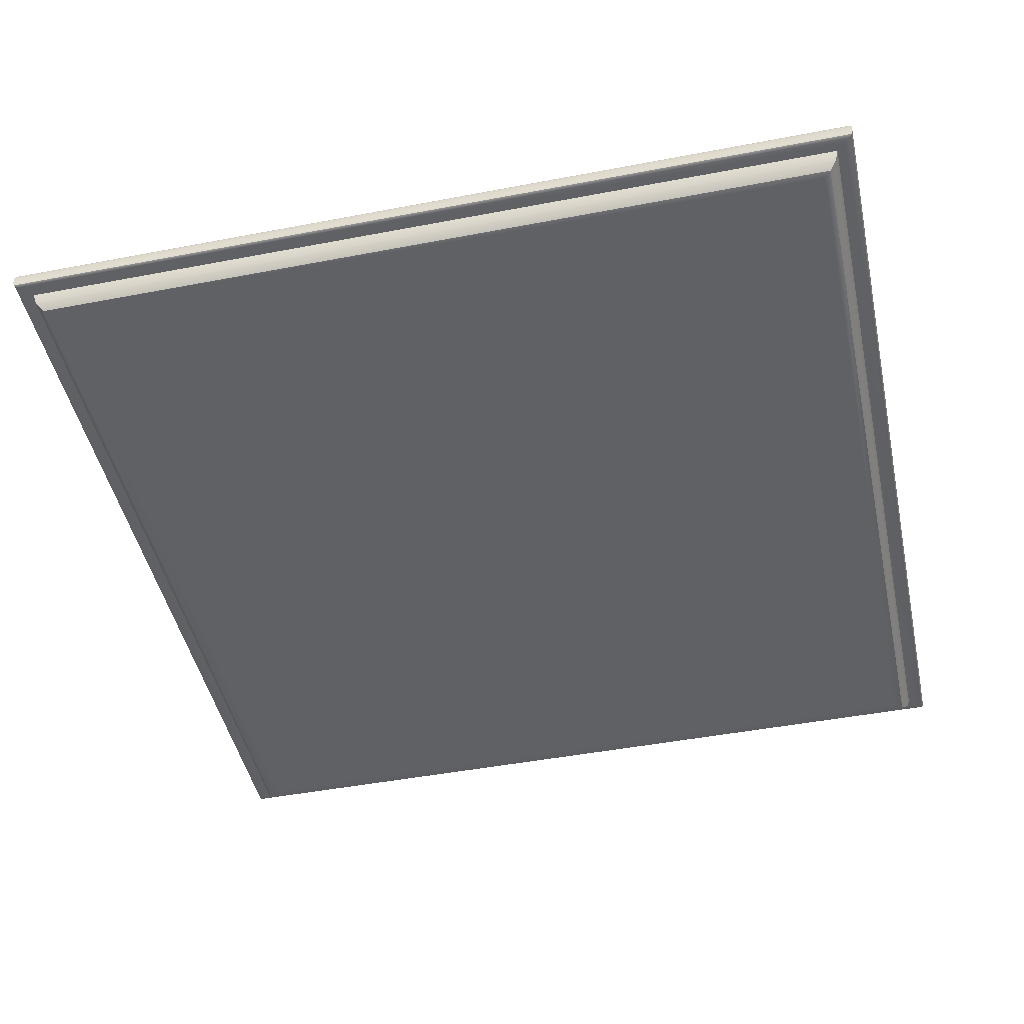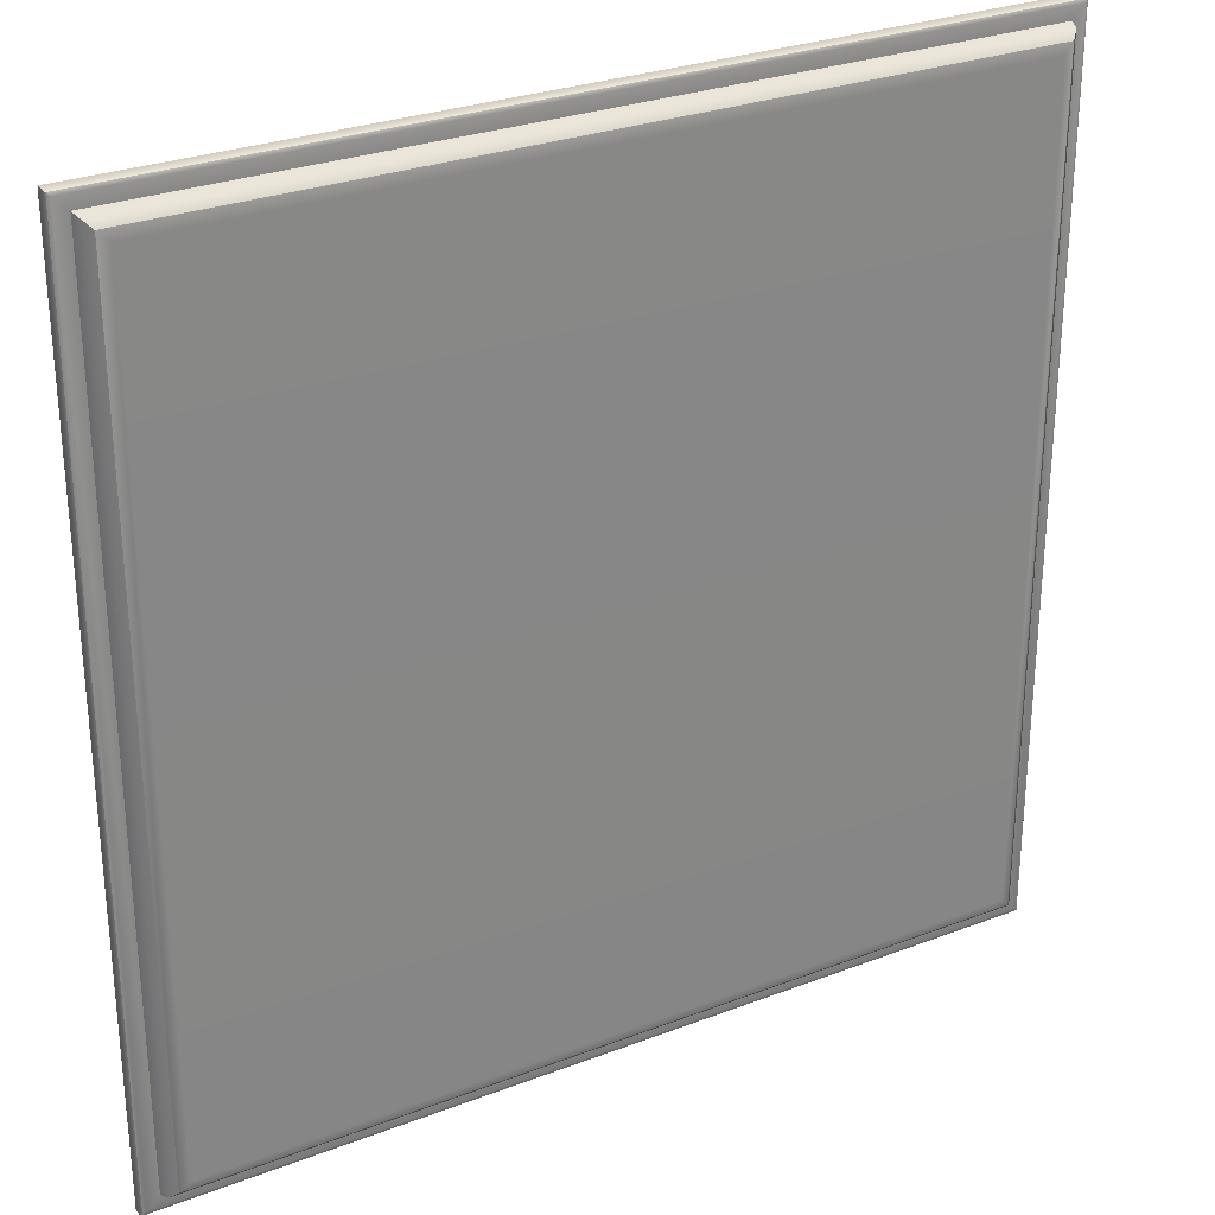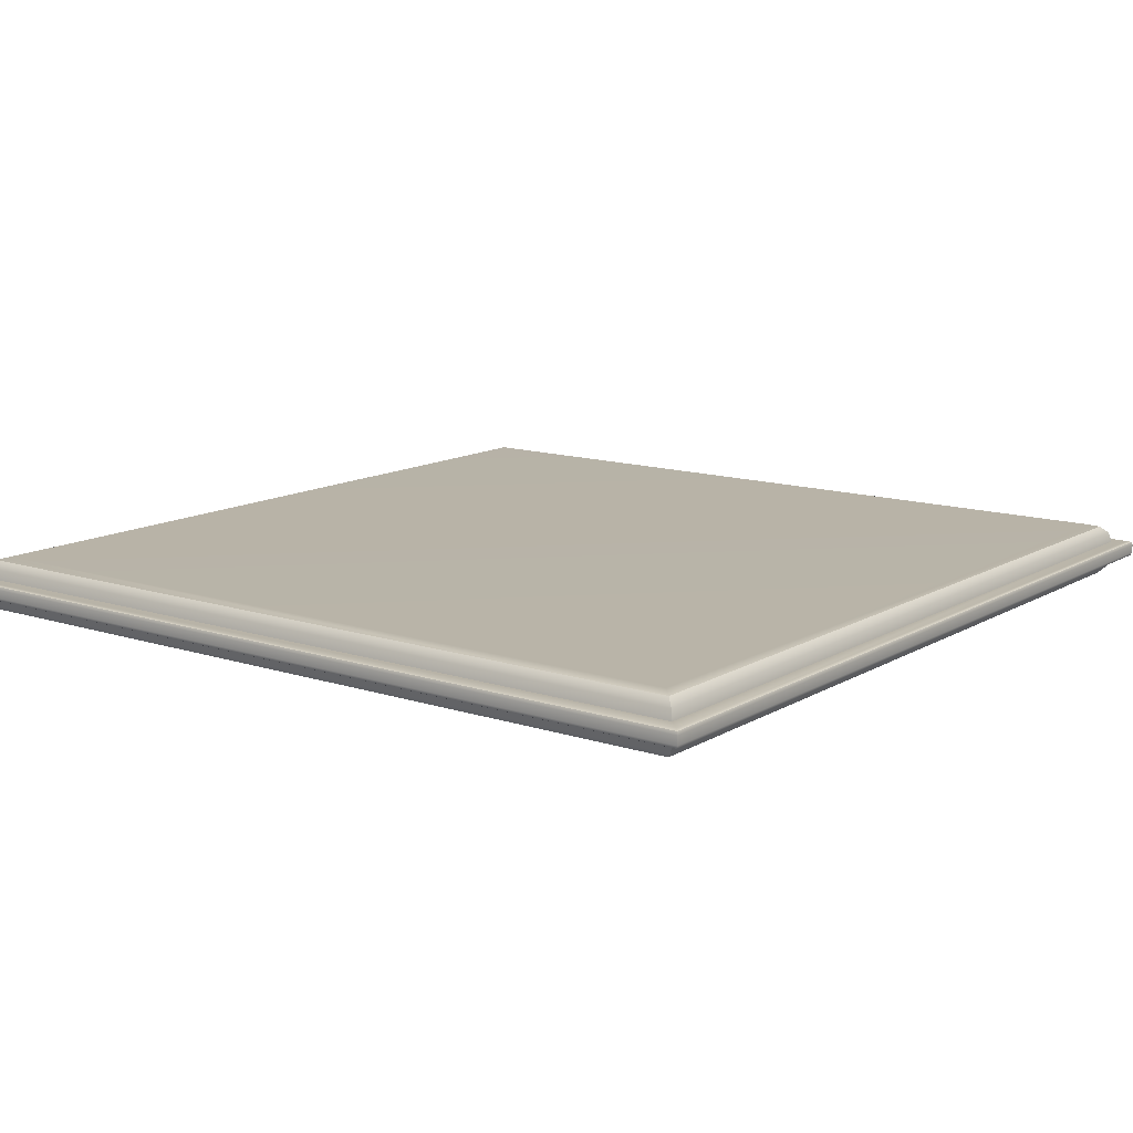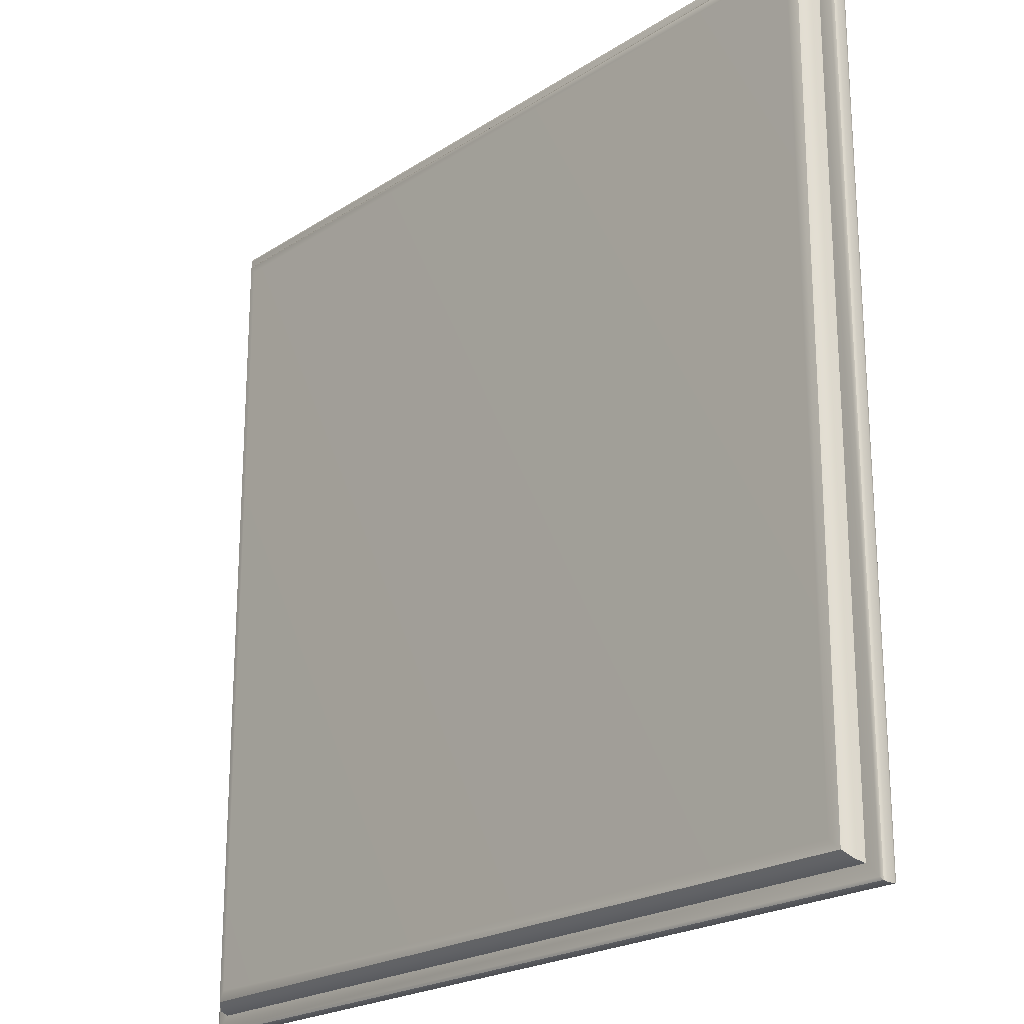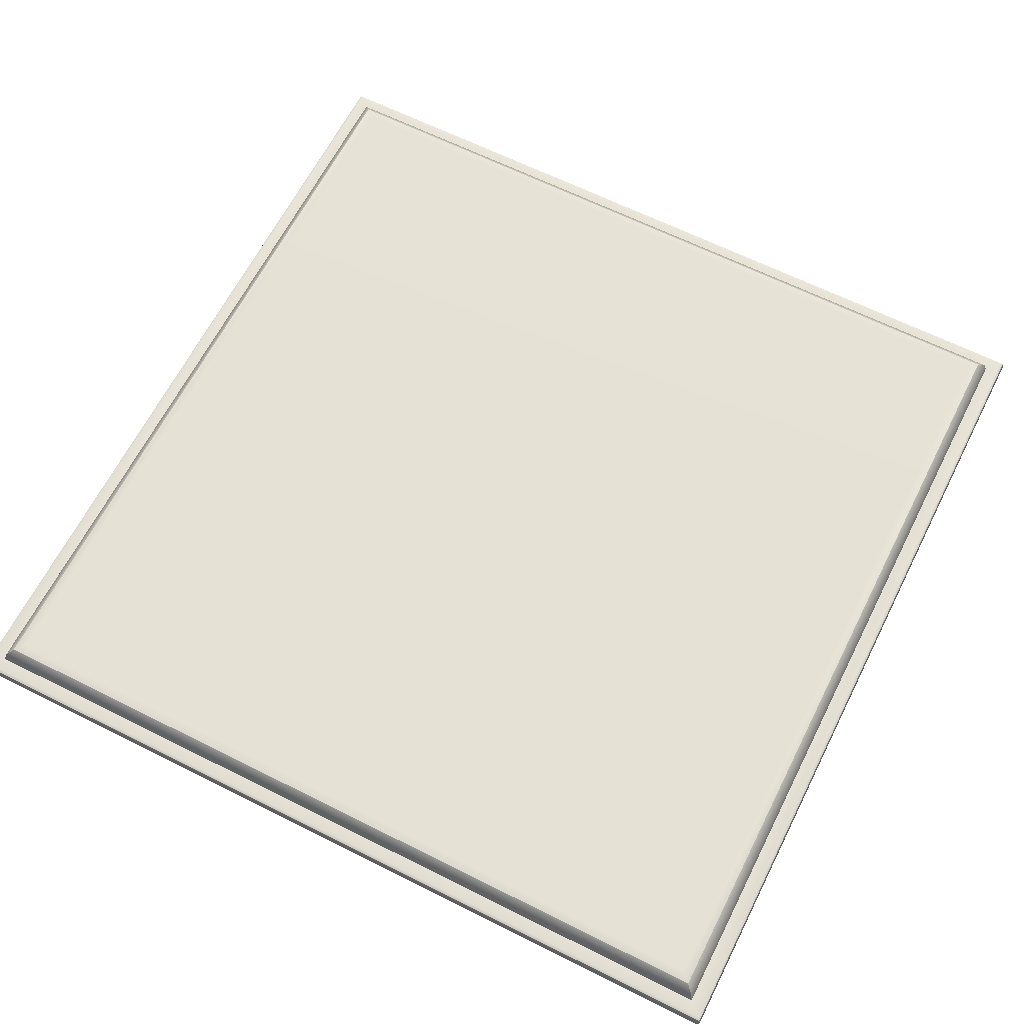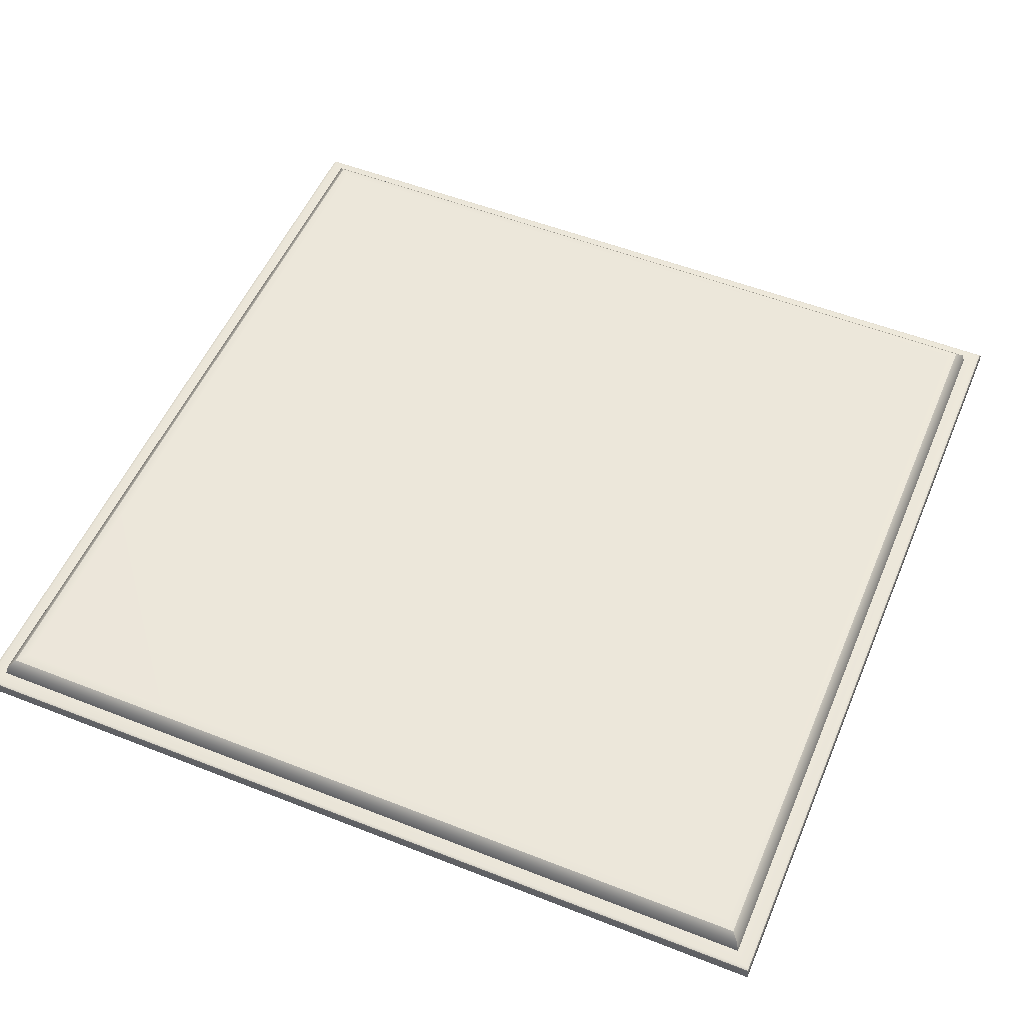
<metadata>
{"format":"obj","ext":"obj","renderer":"f3d","projection":"perspective","resolution":1024,"background":"white","views":[{"elev":-46.4,"azim":102.3,"up":"+Y"},{"elev":28.5,"azim":150.1,"up":"+Z"},{"elev":12.9,"azim":36.9,"up":"+Y"},{"elev":-21.9,"azim":-131.6,"up":"+Z"},{"elev":64.2,"azim":-153.2,"up":"+Y"},{"elev":53.3,"azim":-157.2,"up":"+Y"}]}
</metadata>
<code>
v -3.985 -0.1751 3.985
v -3.916 -0.2441 3.916
v -3.822 -0.2693 3.822
v -4.01 -0.08082 4.01
v 3.916 -0.2441 3.916
v 3.985 -0.1751 3.985
v 4.01 -0.08082 4.01
v 3.822 -0.2693 3.822
v -3.916 0.2441 3.916
v -3.985 0.1751 3.985
v -4.01 0.08082 4.01
v -3.822 0.2693 3.822
v 3.985 0.1751 3.985
v 3.916 0.2441 3.916
v 3.822 0.2693 3.822
v 4.01 0.08082 4.01
v -3.985 0.1751 -3.985
v -3.916 0.2441 -3.916
v -3.822 0.2693 -3.822
v -4.01 0.08082 -4.01
v 3.985 0.1751 -3.985
v 3.916 0.2441 -3.916
v 3.822 0.2693 -3.822
v 4.01 0.08082 -4.01
v -3.916 -0.2441 -3.916
v -3.985 -0.1751 -3.985
v -4.01 -0.08082 -4.01
v -3.822 -0.2693 -3.822
v 3.985 -0.1751 -3.985
v 3.916 -0.2441 -3.916
v 3.822 -0.2693 -3.822
v 4.01 -0.08082 -4.01
v 4.161 -0.06898 4.161
v 4.173 -0.04041 4.173
v 4.133 -0.08082 4.133
v -4.161 -0.06898 4.161
v -4.133 -0.08082 4.133
v -4.173 -0.04041 4.173
v 4.161 0.06898 4.161
v 4.133 0.08082 4.133
v 4.173 0.04041 4.173
v -4.161 0.06898 4.161
v -4.173 0.04041 4.173
v -4.133 0.08082 4.133
v 4.161 0.06898 -4.161
v 4.173 0.04041 -4.173
v 4.133 0.08082 -4.133
v -4.161 0.06898 -4.161
v -4.133 0.08082 -4.133
v -4.173 0.04041 -4.173
v 4.161 -0.06898 -4.161
v 4.133 -0.08082 -4.133
v 4.173 -0.04041 -4.173
v -4.161 -0.06898 -4.161
v -4.173 -0.04041 -4.173
v -4.133 -0.08082 -4.133
f 3 2 25 28
f 2 1 26 25
f 1 4 27 26
f 4 1 6 7
f 1 2 5 6
f 2 3 8 5
f 7 6 29 32
f 6 5 30 29
f 5 8 31 30
f 11 10 17 20
f 10 9 18 17
f 9 12 19 18
f 12 9 14 15
f 9 10 13 14
f 10 11 16 13
f 15 14 22 23
f 14 13 21 22
f 13 16 24 21
f 20 17 21 24
f 17 18 22 21
f 18 19 23 22
f 28 25 30 31
f 25 26 29 30
f 26 27 32 29
f 12 15 23 19
f 28 31 8 3
f 34 33 51 53
f 33 35 52 51
f 35 33 36 37
f 33 34 38 36
f 37 36 54 56
f 36 38 55 54
f 40 39 45 47
f 39 41 46 45
f 41 39 42 43
f 39 40 44 42
f 43 42 48 50
f 42 44 49 48
f 47 45 48 49
f 45 46 50 48
f 53 51 54 55
f 51 52 56 54
f 38 34 41 43
f 50 46 53 55
f 34 53 46 41
f 55 38 43 50
f 4 7 35 37
f 16 11 44 40
f 20 24 47 49
f 32 27 56 52
f 7 32 52 35
f 24 16 40 47
f 27 4 37 56
f 11 20 49 44

</code>
